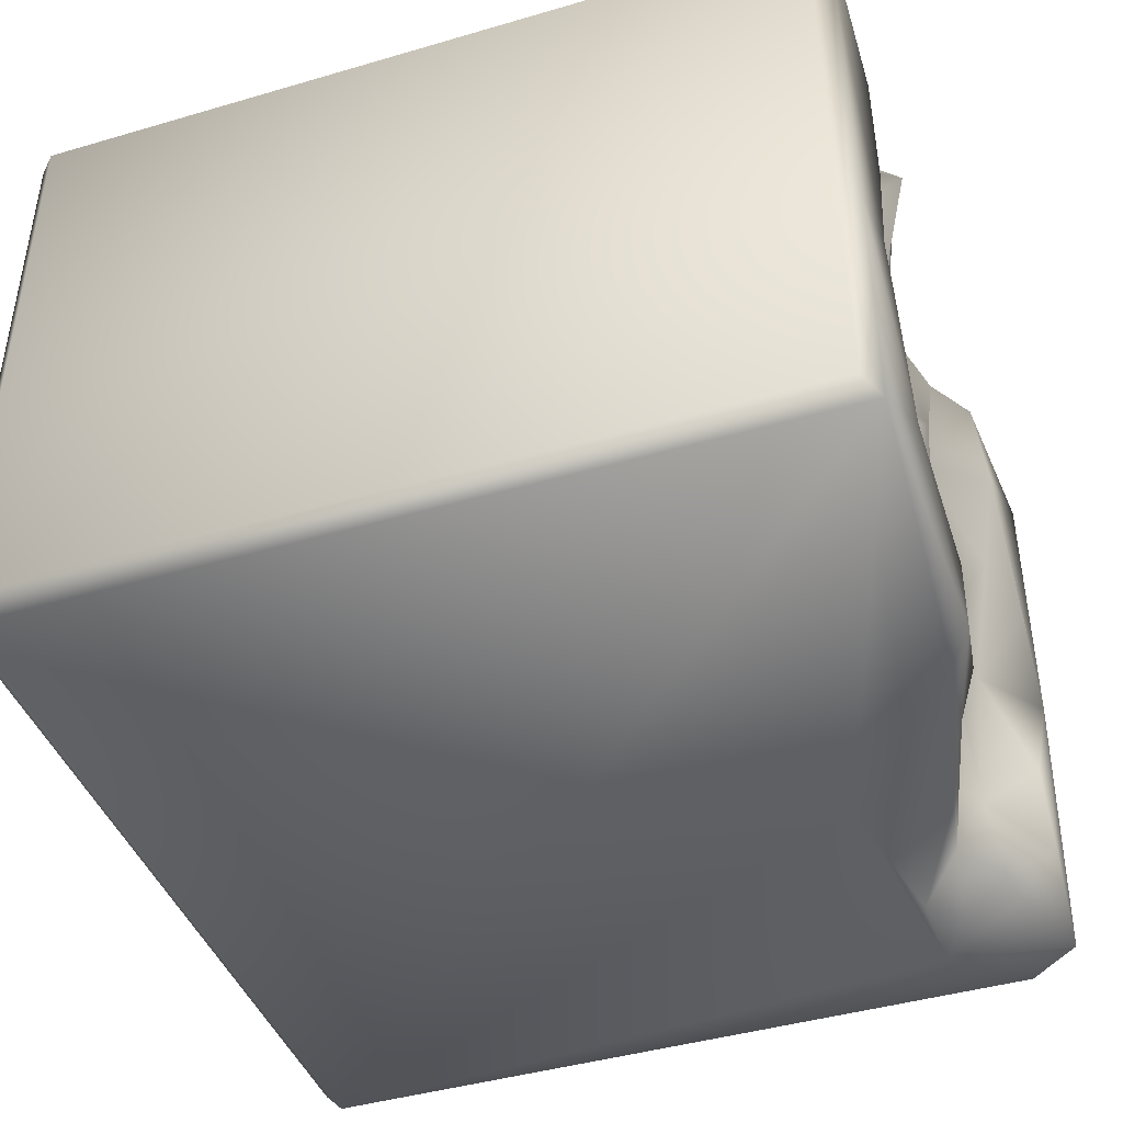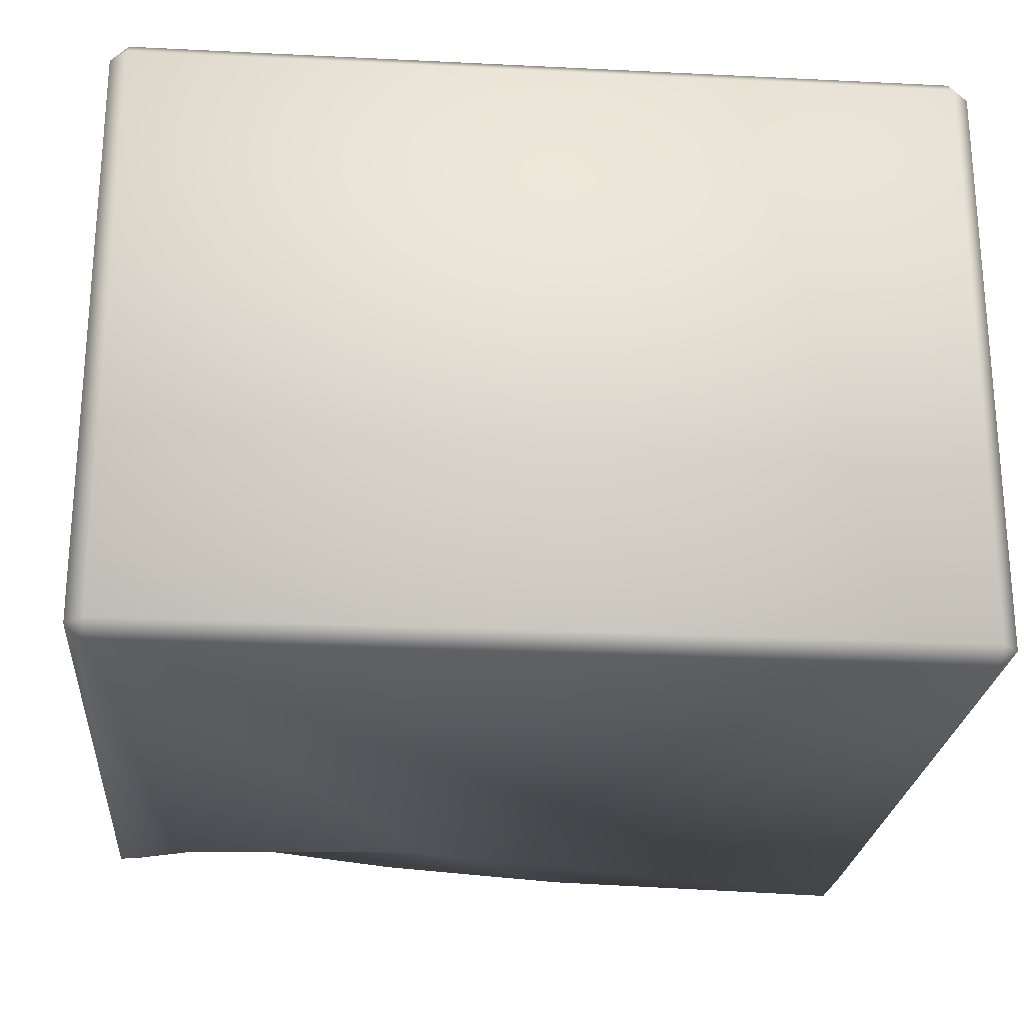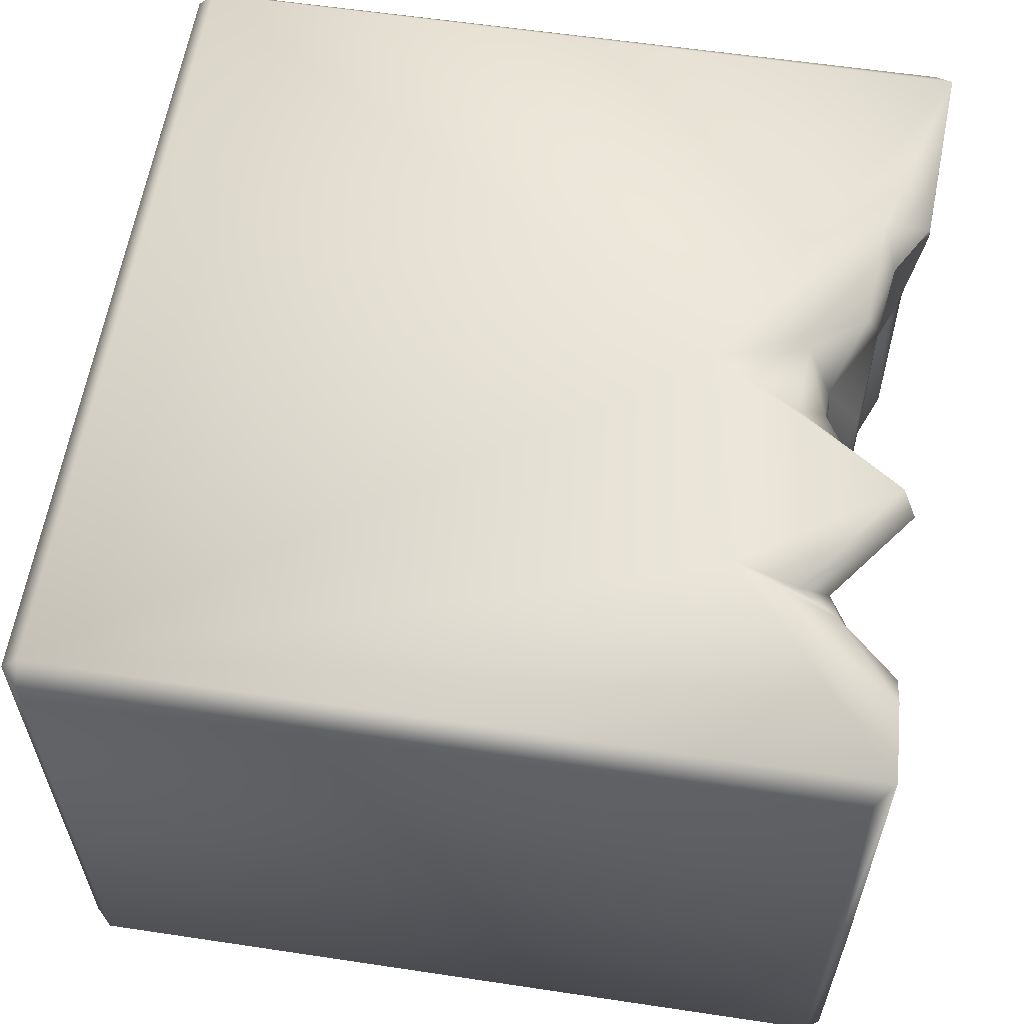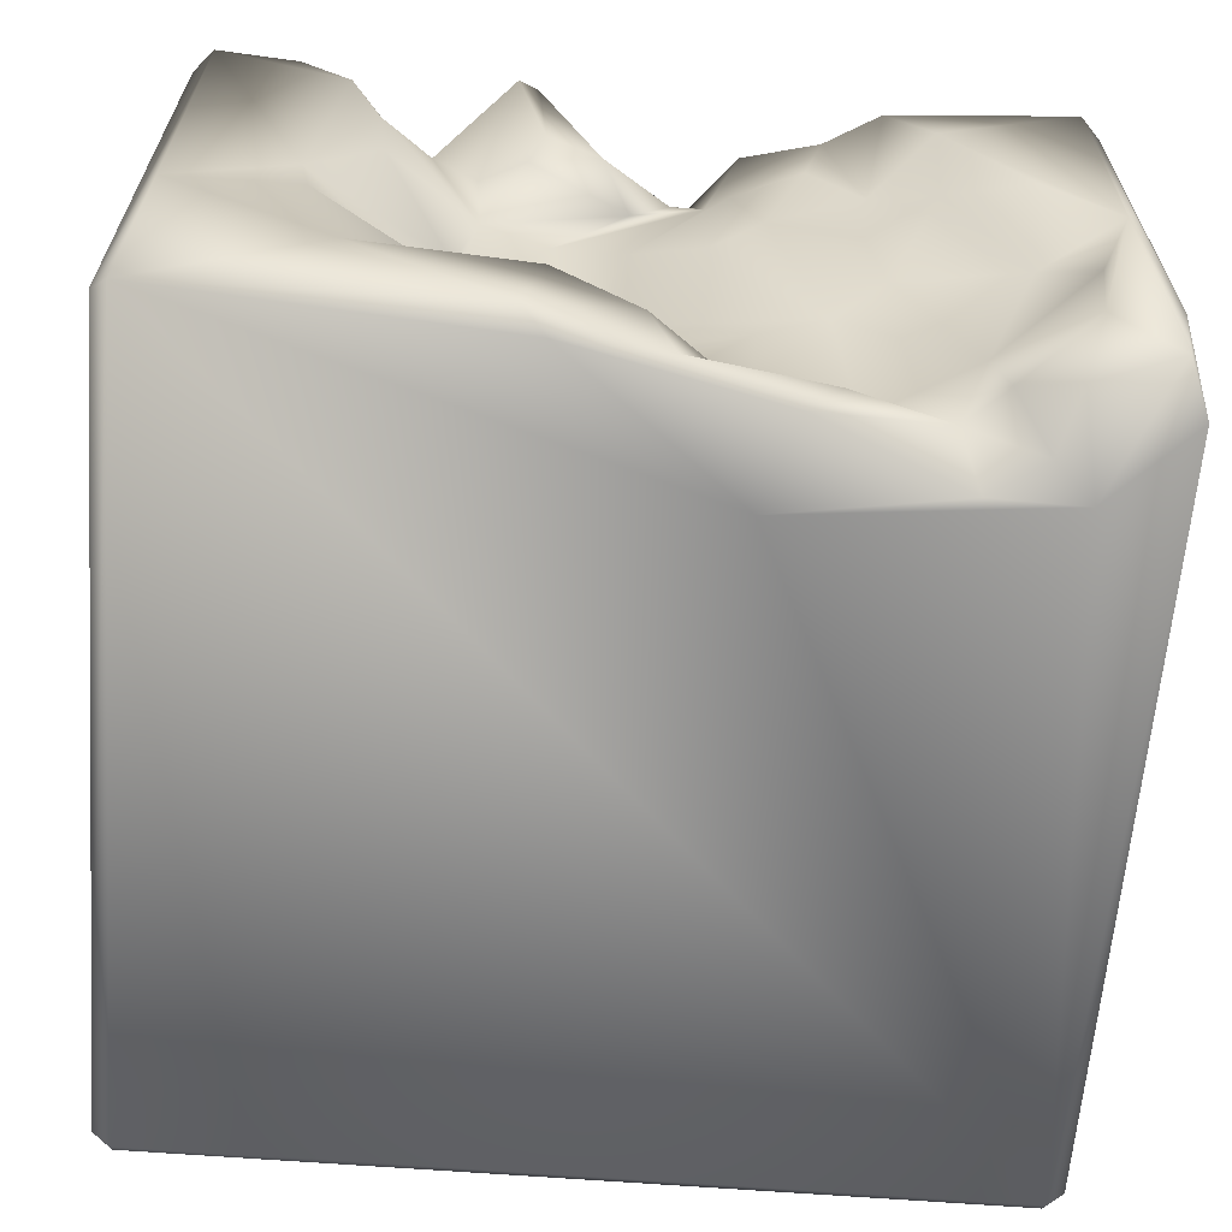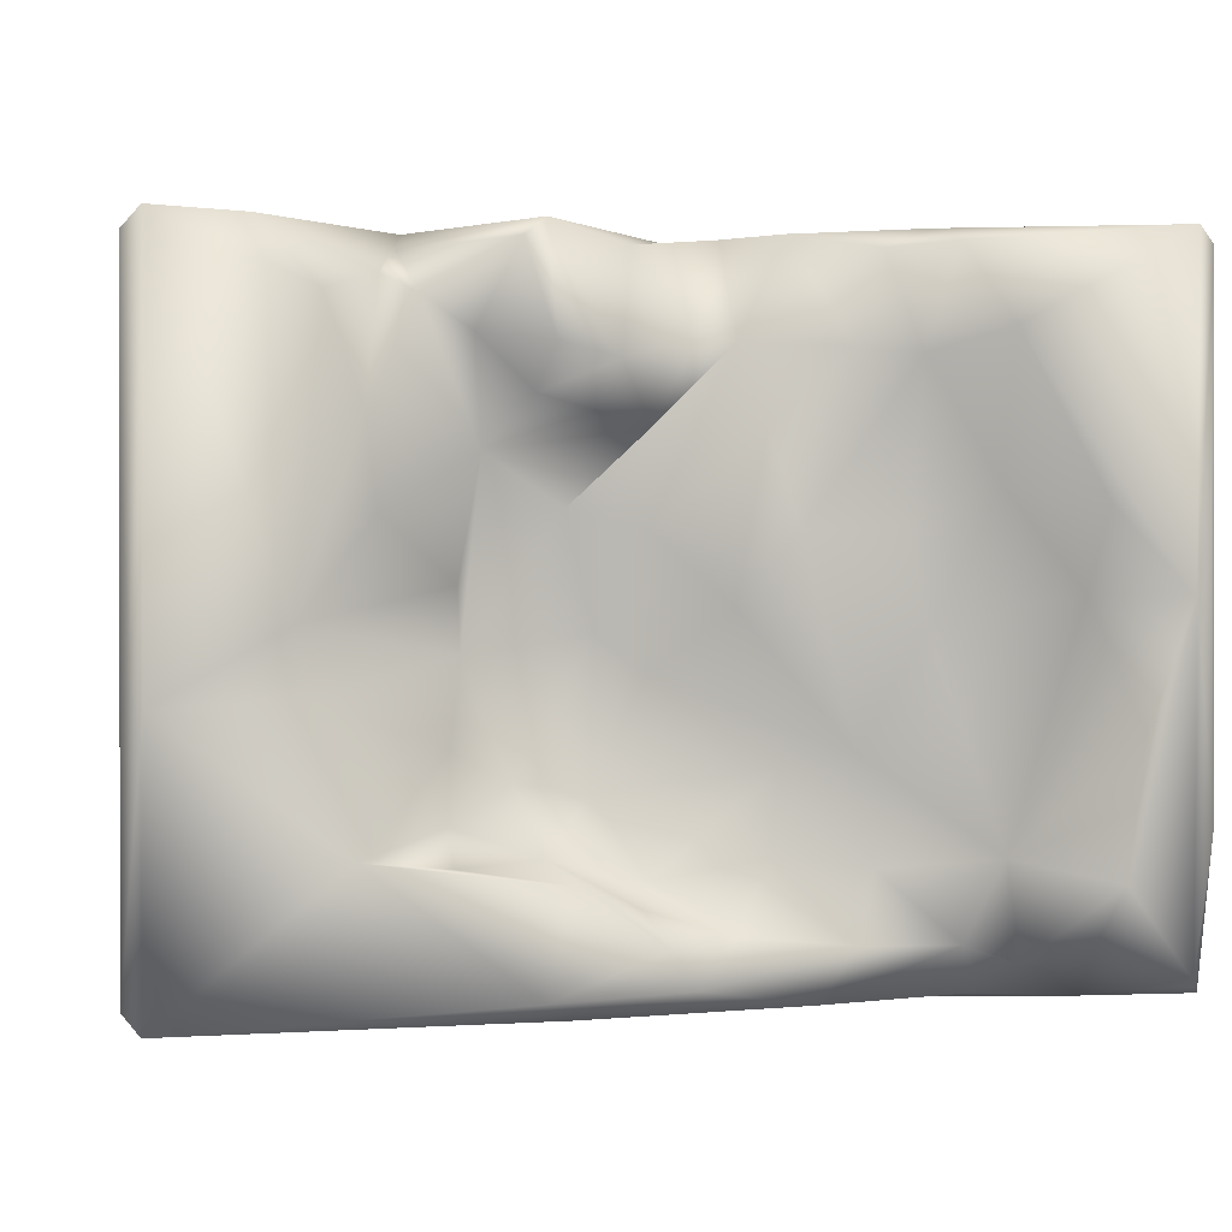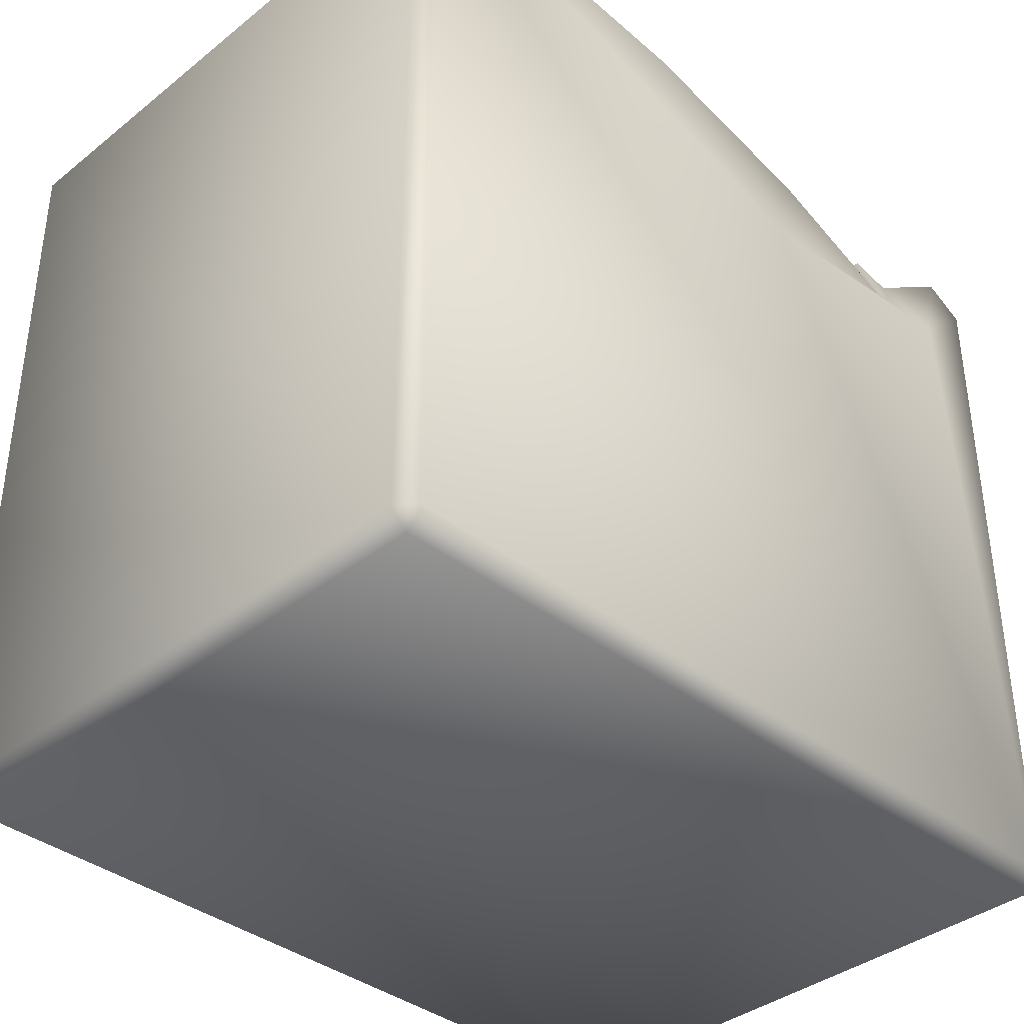
<metadata>
{"format":"obj","ext":"obj","renderer":"f3d","projection":"perspective","resolution":1024,"background":"white","views":[{"elev":-42.9,"azim":109.2,"up":"+Z"},{"elev":-24.0,"azim":-4.7,"up":"+Z"},{"elev":58.9,"azim":98.8,"up":"+Z"},{"elev":-63.3,"azim":175.5,"up":"+Z"},{"elev":0.5,"azim":172.7,"up":"+Z"},{"elev":-37.8,"azim":135.2,"up":"+Y"}]}
</metadata>
<code>
o Liquid_Domain
v -8.134 -8.756 6.217
v -8.487 -8.756 5.864
v -8.134 -9.109 5.864
v 8.134 -8.756 6.217
v 8.487 -8.756 5.864
v -8.487 -8.756 -5.864
v 8.134 -9.109 5.864
v 8.487 -8.756 -5.864
v -8.134 -9.109 -5.864
v 8.134 -9.109 -5.864
v -8.134 -8.756 -6.217
v 8.134 -8.756 -6.217
v -8.476 5.932 -5.98
v 8.48 6.685 5.859
v -0.3489 2.896 6.217
v 4.128 3.746 6.208
v -1.745 3.982 -6.217
v -6.928 4.514 -6.197
v -0.9353 4.709 6.086
v 8.132 7.039 6.203
v -5.2 4.508 -6.117
v 6.518 6.968 6.116
v -8.472 6.725 5.877
v -2.348 5.705 -6.101
v -1.795 5.769 6.062
v 0.4807 4.608 5.999
v 4.265 4.996 5.807
v -8.482 6.707 -3.312
v -6.268 5.058 -5.732
v -8.135 7.052 6.161
v 4.567 5.832 5.358
v -0.5079 5.216 4.528
v 1.072 4.537 -0.2384
v 2.411 4.828 -2.622
v 1.624 6.588 -6.135
v 8.152 7.04 -6.206
v 0.816 6.202 4.055
v 0.2957 5.323 1.429
v 3.249 4.97 -0.584
v 3.319 5.271 0.5402
v 8.473 6.727 -5.867
v 0.2874 4.896 -0.9097
v 1.184 4.95 -2.784
v 0.2308 4.94 -4.176
v -3.458 4.838 -4.039
v -1.684 5.145 -3.817
v 1.957 5.479 -3.752
v -3.008 5.759 -5.169
v -4.807 5.306 -5.237
v -4.168 5.966 6.167
v 3.94 5.624 5.094
v 3.058 5.44 4.513
v 2.932 5.253 2.652
v 0.2736 5.498 3.024
v 1.615 5.229 1.747
v -8.429 6.735 1.583
v -1.757 5.464 -2.355
v 3.492 6.097 -2.026
v 3.521 6.033 -3.198
v -1.031 5.858 -4.968
v 0.4124 5.454 -4.581
v 2.051 6.749 6.153
v -4.068 5.753 4.215
v -2.894 6.143 4.268
v -1.132 5.255 4.419
v -1.495 5.993 2.99
v -2.016 6.099 1.402
v -6.662 5.923 0.3949
v -4.114 5.727 -0.1081
v -0.993 5.978 0.1832
v 5.884 6.996 -0.06123
v -2.981 5.715 -2.121
v -5.378 5.86 -3.803
v 3.461 6.67 -3.787
v -8.098 6.905 -5.672
v -6.667 6.175 -5.306
v -3.289 6.235 5.823
v 2.436 7.013 5.832
v 1.855 6.461 4.301
v 2.152 6.207 3.503
v -5.116 6.614 2.087
v 4.82 6.928 3.196
v -3.773 5.938 1.482
v 4.629 6.819 1.637
v 5.682 7.025 -1.156
v -7.376 6.801 -1.776
v 1.694 6.991 -4.028
v -5.539 6.089 -5.458
v 0.1305 6.744 -5.058
v -0.3687 6.349 -5.757
v -4.379 6.865 5.883
v 5.467 7.019 4.998
v 4.951 7.032 -3.637
v -5.249 6.99 4.571
v -8.095 7.032 0.3629
v -6.74 7.053 1.788
v 8.119 7.064 -1.319
v -7.021 6.948 -4.136
v 2.079 7.02 -5.819
f 3 1 2
f 1 3 4
f 3 7 4
f 4 7 5
f 6 3 2
f 8 5 7
f 7 3 9
f 7 9 10
f 10 8 7
f 9 3 6
f 9 6 11
f 12 9 11
f 10 9 12
f 8 10 12
f 6 13 11
f 14 4 5
f 5 8 14
f 12 11 36
f 36 8 12
f 2 1 23
f 20 4 14
f 2 23 6
f 6 28 13
f 41 8 36
f 15 4 16
f 15 1 4
f 4 20 16
f 11 18 17
f 18 21 17
f 15 16 62
f 20 22 16
f 17 21 24
f 15 26 19
f 11 13 18
f 15 19 25
f 14 8 41
f 18 29 21
f 1 30 23
f 1 15 30
f 15 25 50
f 31 27 16
f 26 32 19
f 23 28 6
f 39 33 55
f 34 33 39
f 43 42 33
f 34 43 33
f 17 24 35
f 16 22 31
f 19 32 65
f 26 37 32
f 39 53 40
f 55 33 38
f 39 55 53
f 33 42 38
f 57 42 43
f 43 44 57
f 57 44 46
f 47 44 43
f 47 43 34
f 47 61 44
f 48 49 45
f 29 49 21
f 49 24 21
f 11 17 36
f 15 50 30
f 15 62 26
f 16 27 62
f 65 25 19
f 31 51 27
f 32 54 65
f 53 52 51
f 54 55 65
f 23 56 28
f 38 66 65
f 55 38 65
f 53 55 54
f 38 42 70
f 42 72 70
f 42 57 72
f 39 58 34
f 59 34 58
f 45 73 72
f 46 45 72
f 57 46 72
f 34 59 47
f 45 49 73
f 48 45 46
f 60 48 46
f 46 44 60
f 60 44 61
f 49 88 73
f 18 75 76
f 18 76 29
f 48 24 49
f 18 13 75
f 26 62 37
f 63 77 64
f 65 64 25
f 66 64 65
f 32 37 54
f 37 80 54
f 80 52 53
f 63 64 67
f 53 54 80
f 67 83 63
f 38 70 66
f 67 70 72
f 39 40 71
f 67 69 83
f 67 72 69
f 69 73 68
f 72 73 69
f 59 74 47
f 28 75 13
f 76 88 29
f 49 29 88
f 35 24 90
f 17 35 36
f 77 50 25
f 62 27 78
f 27 51 78
f 77 25 64
f 78 52 79
f 51 52 78
f 79 37 62
f 79 52 80
f 31 82 51
f 79 80 37
f 53 51 82
f 81 63 83
f 66 67 64
f 84 53 82
f 40 53 84
f 81 68 96
f 69 68 81
f 83 69 81
f 70 67 66
f 40 84 71
f 39 71 85
f 73 86 68
f 47 74 87
f 61 47 89
f 89 60 61
f 48 60 90
f 90 60 89
f 90 24 48
f 50 91 30
f 77 91 50
f 22 92 31
f 94 91 63
f 77 63 91
f 78 79 62
f 82 31 92
f 63 81 94
f 96 68 95
f 86 95 68
f 39 85 58
f 93 59 58
f 98 86 73
f 74 59 93
f 73 88 98
f 89 47 87
f 76 75 98
f 88 76 98
f 91 94 30
f 30 95 23
f 94 95 30
f 94 96 95
f 20 92 22
f 23 95 56
f 81 96 94
f 92 71 82
f 20 71 92
f 97 71 20
f 14 41 20
f 20 41 97
f 71 84 82
f 56 95 28
f 97 85 71
f 86 98 95
f 58 85 93
f 95 75 28
f 98 75 95
f 97 93 85
f 36 93 97
f 97 41 36
f 93 87 74
f 87 99 89
f 93 99 87
f 90 89 99
f 36 99 93
f 90 99 35
f 36 35 99

</code>
